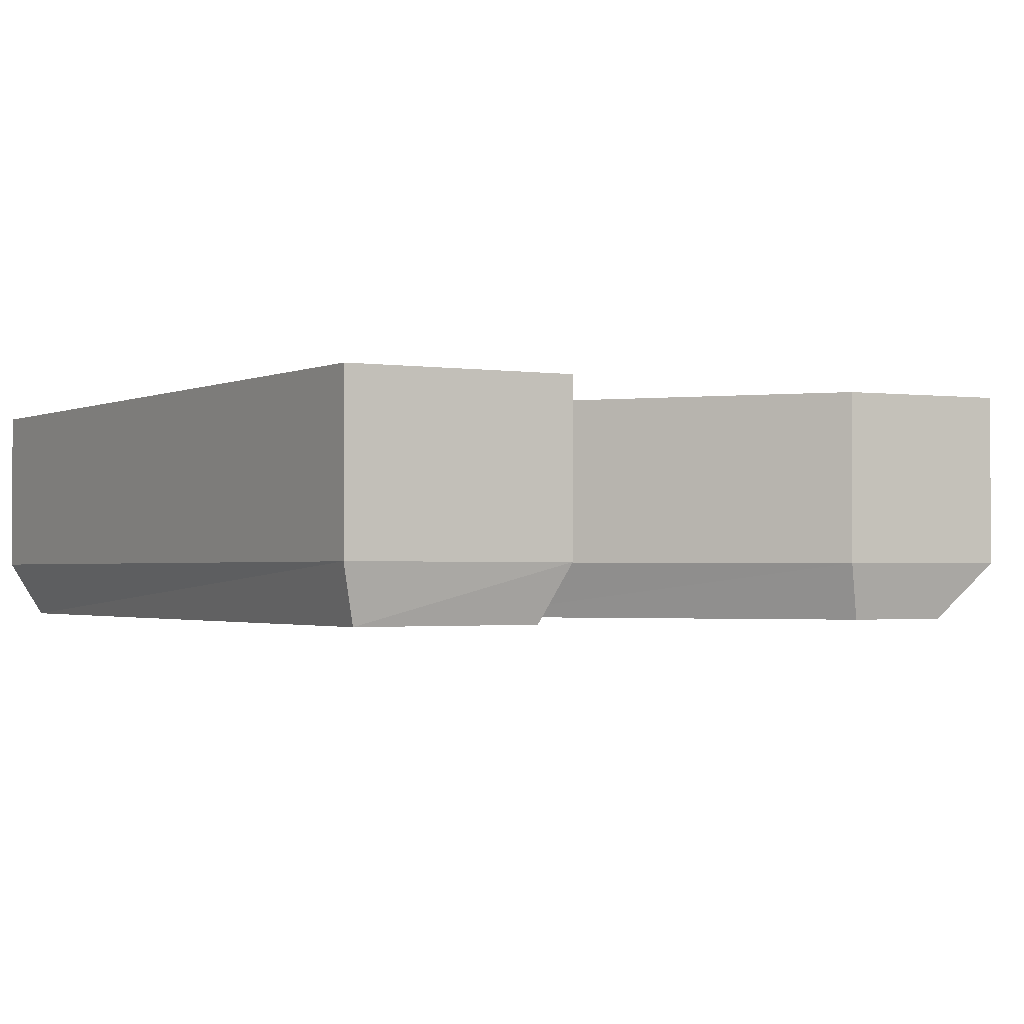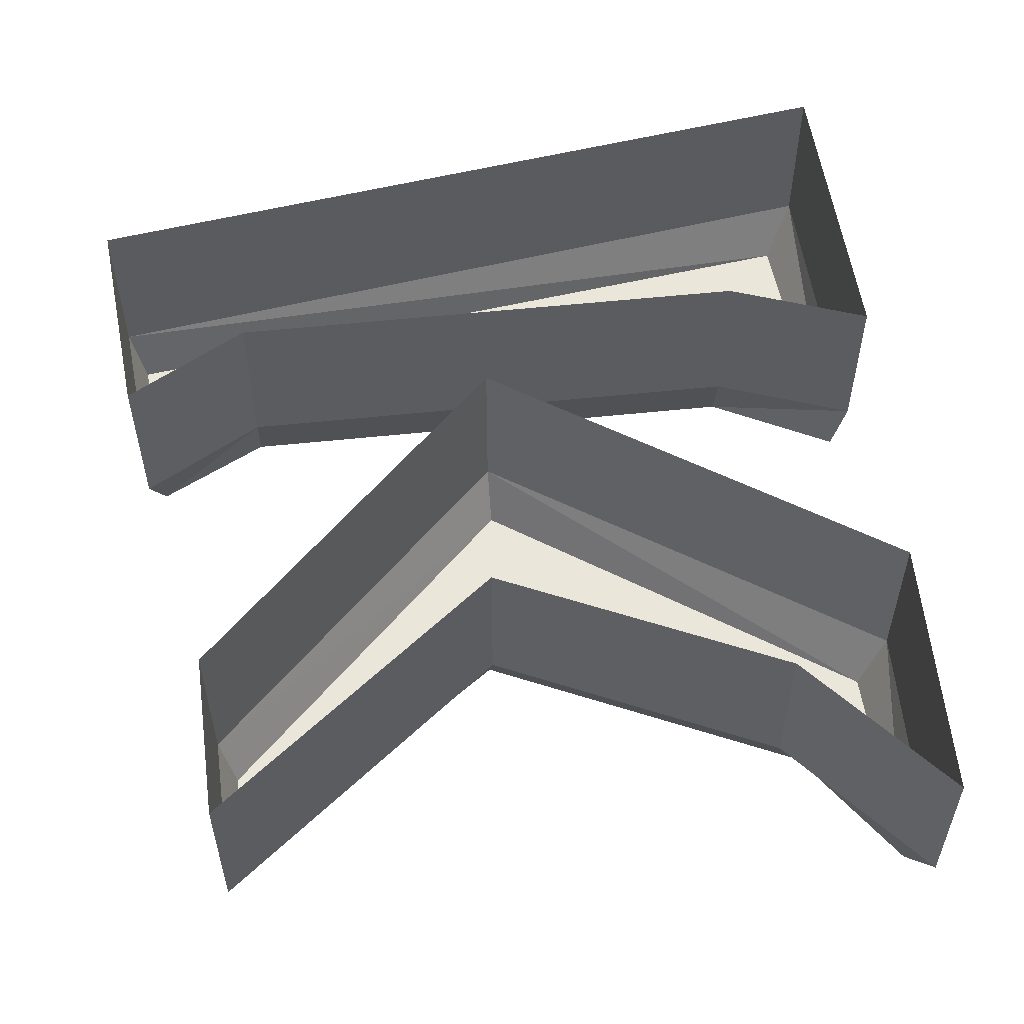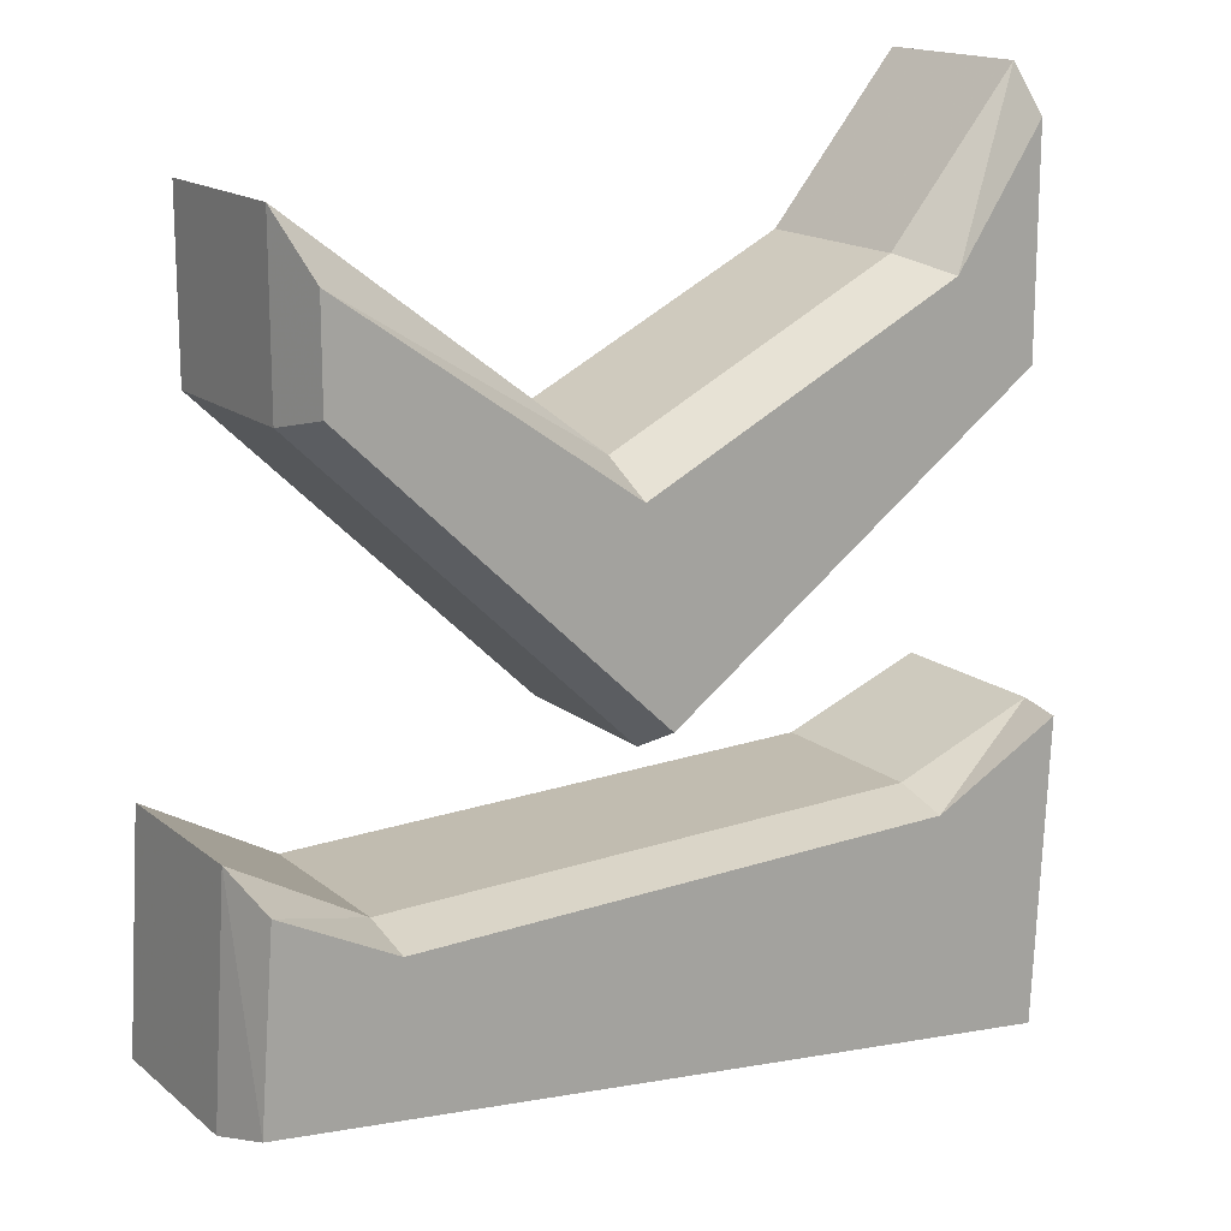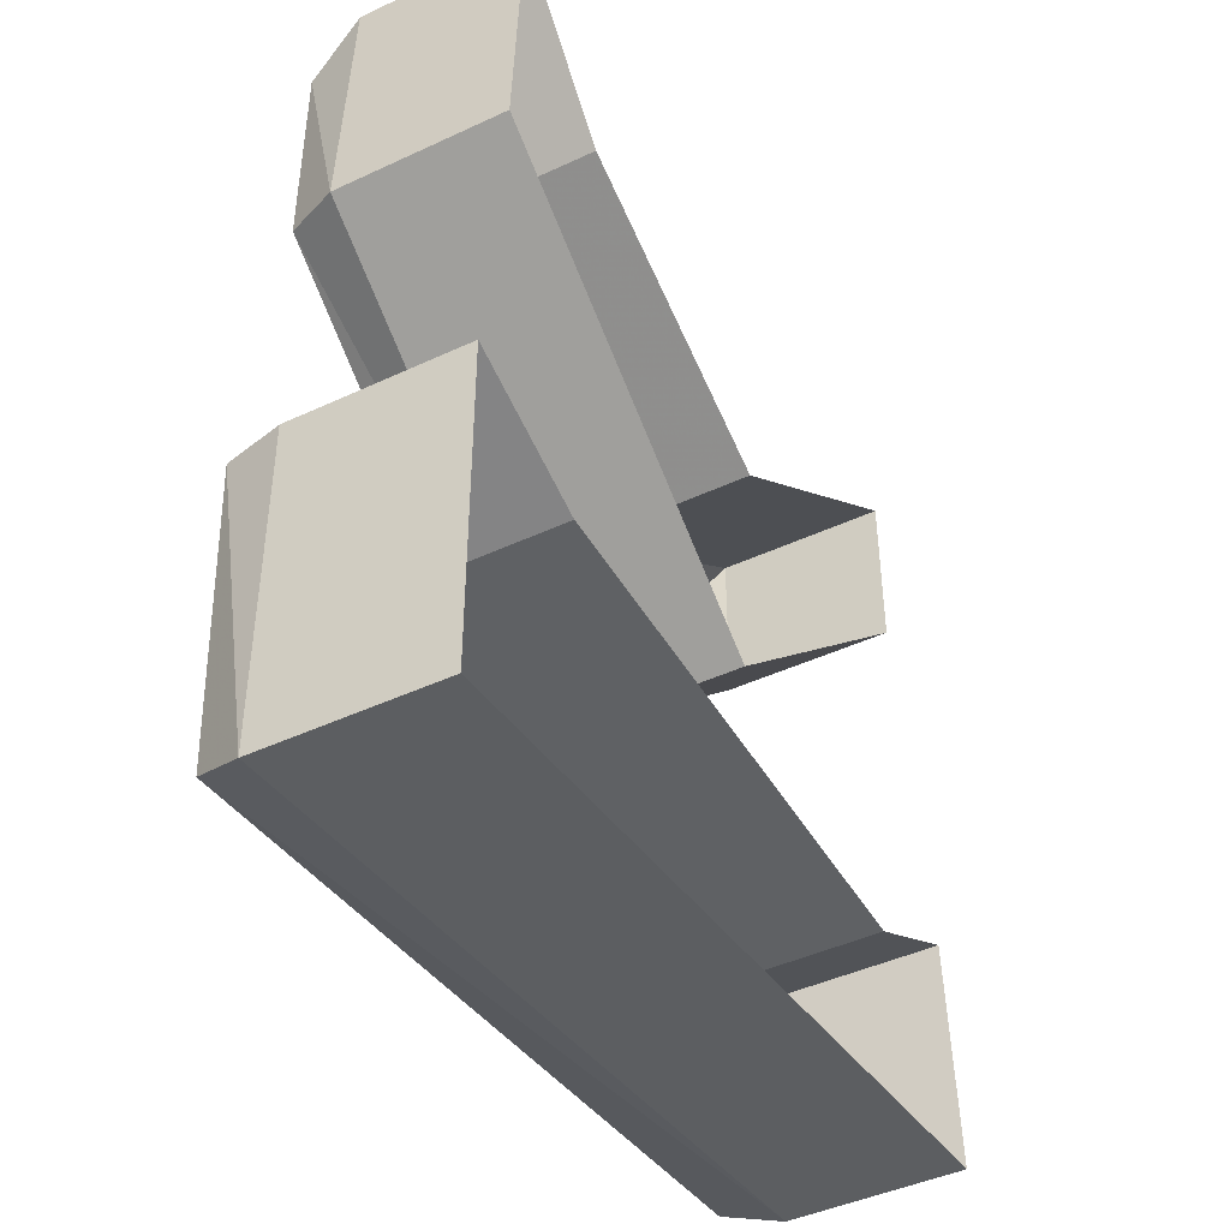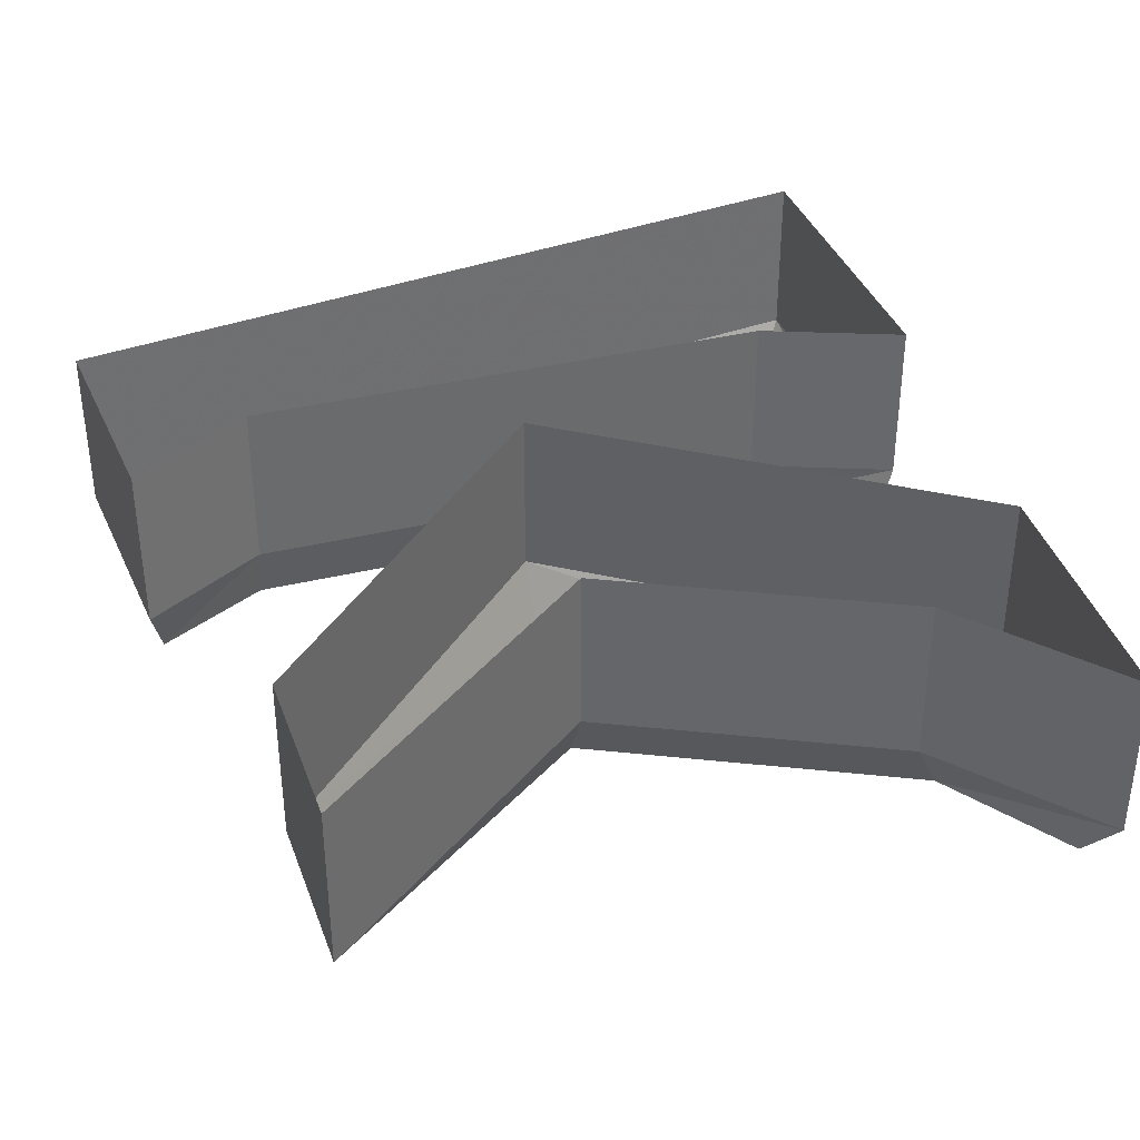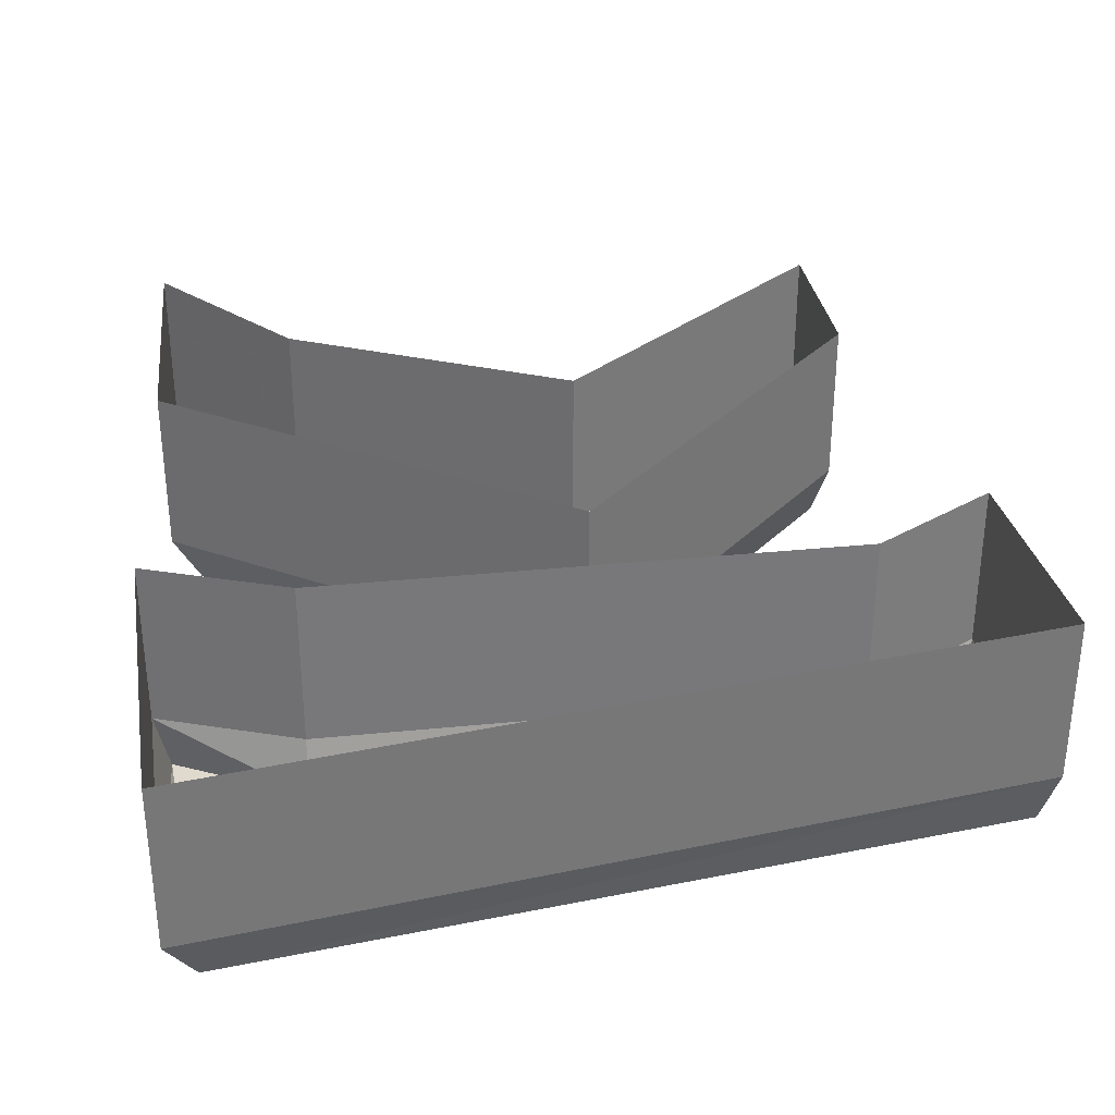
<metadata>
{"format":"obj","ext":"obj","renderer":"f3d","projection":"perspective","resolution":1024,"background":"white","views":[{"elev":-1.6,"azim":-115.4,"up":"+Y"},{"elev":54.9,"azim":-7.9,"up":"+Y"},{"elev":16.0,"azim":-32.2,"up":"+Z"},{"elev":-44.1,"azim":118.7,"up":"+Z"},{"elev":37.2,"azim":-18.8,"up":"+Y"},{"elev":32.9,"azim":170.6,"up":"+Y"}]}
</metadata>
<code>
v -0.1797 -0.125 -0.09375
v -0.25 -0.125 -0.1641
v 0.1797 -0.125 -0.2109
v 0.1172 -0.125 -0.08594
v 0.1172 -0.09375 -0.07812
v -0.1797 -0.09375 -0.08594
v -0.2422 -0.125 -0.0625
v -0.25 -0.09375 -0.04688
v -0.2578 -0.09375 -0.1719
v 0.1953 -0.09375 -0.2266
v 0.1875 -0.125 -0.04688
v 0.1953 -0.09375 -0.04688
v 0.1953 0 -0.04688
v 0.1172 0 -0.07812
v -0.1797 0 -0.08594
v -0.03906 -0.125 -0.01562
v -0.05469 -0.125 0.09375
v -0.2109 -0.125 0.2031
v -0.2109 -0.125 0.1484
v -0.2188 -0.09375 0.1406
v -0.03906 -0.09375 -0.03125
v 0.1641 -0.125 0.1328
v 0.1172 -0.125 0.1797
v 0.1016 -0.09375 0.1875
v -0.05469 -0.09375 0.1094
v -0.2188 -0.09375 0.2344
v -0.2188 0 0.2344
v -0.2188 0 0.1406
v -0.03906 0 -0.03125
v 0.1797 -0.09375 0.125
v 0.1641 -0.125 0.25
v 0.1719 -0.09375 0.2734
v 0.1719 0 0.2734
v 0.1016 0 0.1875
v -0.05469 0 0.1094
v -0.2578 0 -0.1719
v 0.1953 0 -0.2266
v -0.25 0 -0.04688
v 0.1797 0 0.125
v -0.1797 -0.125 -0.09375
v -0.1797 -0.125 -0.09375
v -0.1797 -0.125 -0.09375
v -0.1797 -0.125 -0.09375
v -0.1797 -0.125 -0.09375
v -0.1797 -0.125 -0.09375
v -0.1797 -0.125 -0.09375
v -0.1797 -0.125 -0.09375
v -0.1797 -0.125 -0.09375
v -0.1797 -0.125 -0.09375
v -0.1797 -0.125 -0.09375
v -0.1797 -0.125 -0.09375
v -0.1797 -0.125 -0.09375
v -0.1797 -0.125 -0.09375
v -0.1797 -0.125 -0.09375
v -0.1797 -0.125 -0.09375
v -0.1797 -0.125 -0.09375
v -0.1797 -0.125 -0.09375
v -0.1797 -0.125 -0.09375
v -0.1797 -0.125 -0.09375
v -0.1797 -0.125 -0.09375
v -0.1797 -0.125 -0.09375
v -0.1797 -0.125 -0.09375
v -0.1797 -0.125 -0.09375
v -0.1797 -0.125 -0.09375
v -0.1797 -0.125 -0.09375
f 1 2 3
f 1 3 4
f 1 7 2
f 3 11 4
f 5 12 13
f 5 13 14
f 5 14 6
f 6 14 15
f 6 15 8
f 16 17 18
f 16 18 19
f 16 22 17
f 17 22 23
f 20 26 27
f 20 27 28
f 20 28 21
f 21 28 29
f 21 29 30
f 22 31 23
f 24 32 33
f 24 33 34
f 24 34 25
f 25 34 35
f 25 35 26
f 26 35 27
f 10 9 36
f 10 36 37
f 10 37 12
f 9 8 38
f 9 38 36
f 8 15 38
f 12 37 13
f 30 29 39
f 30 39 32
f 32 39 33
f 1 4 5
f 1 5 6
f 1 6 7
f 2 7 8
f 2 8 9
f 2 9 3
f 3 9 10
f 3 10 11
f 4 11 12
f 4 12 5
f 6 8 7
f 16 19 20
f 16 20 21
f 16 21 22
f 17 23 24
f 17 24 25
f 17 25 18
f 18 25 26
f 18 26 19
f 19 26 20
f 21 30 22
f 22 30 31
f 23 31 32
f 23 32 24
f 10 12 11
f 30 32 31

</code>
